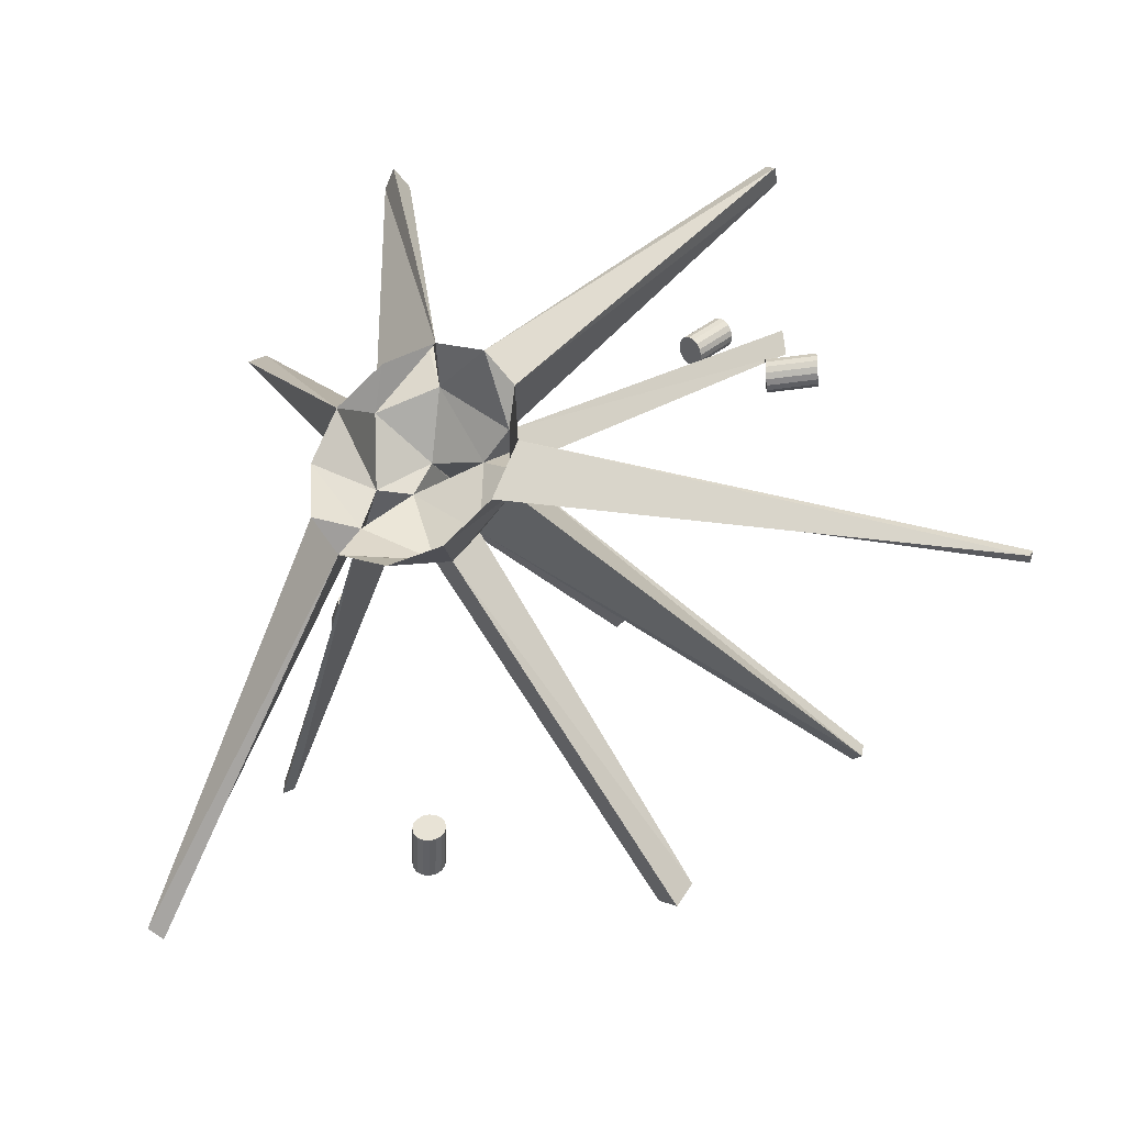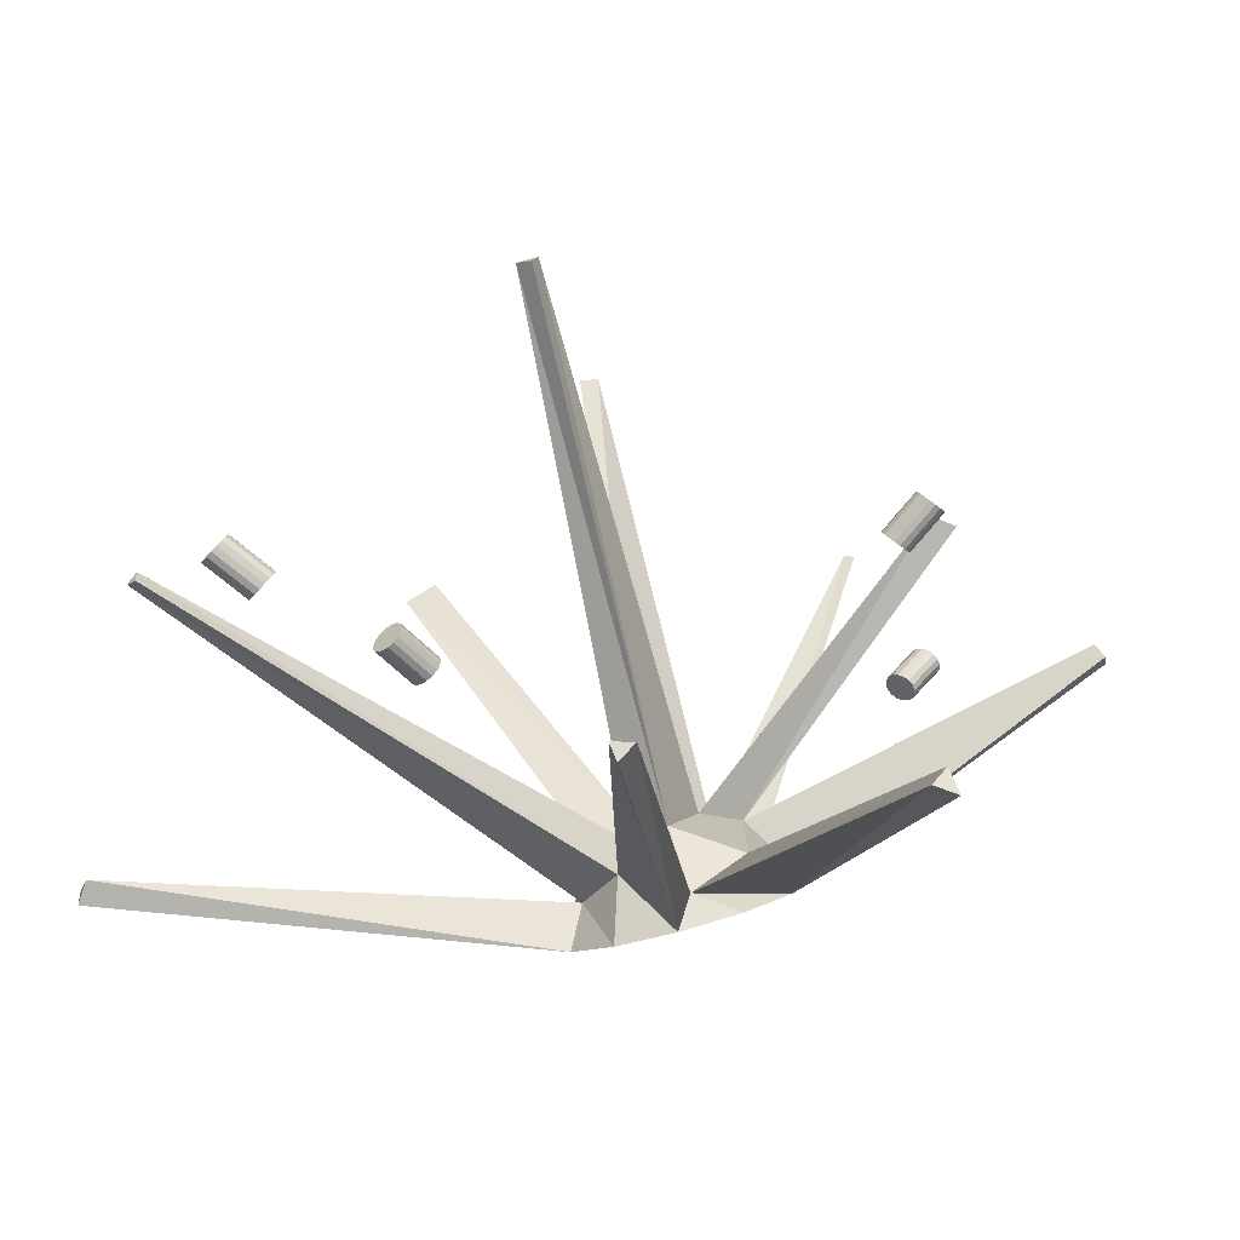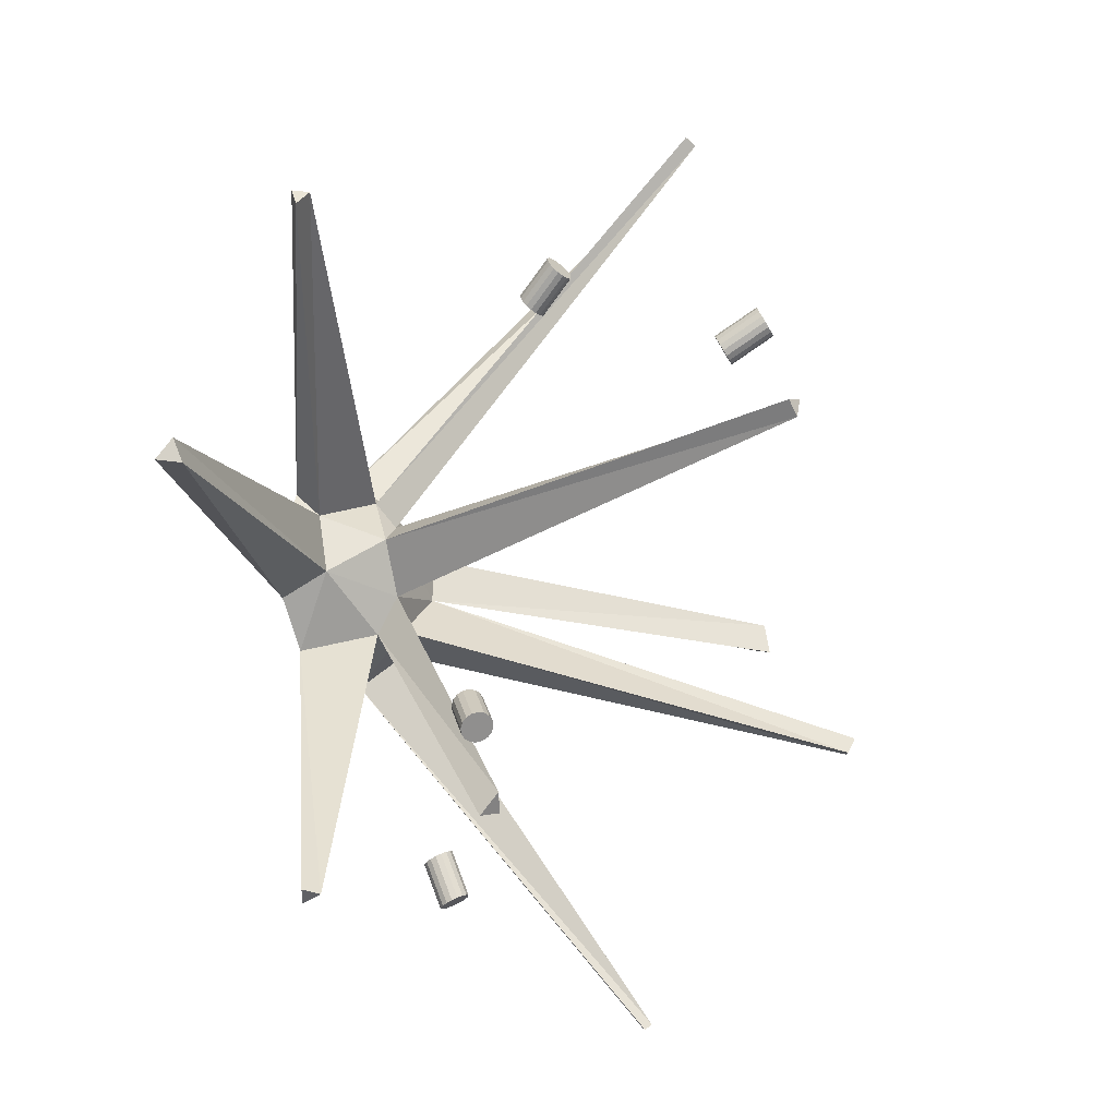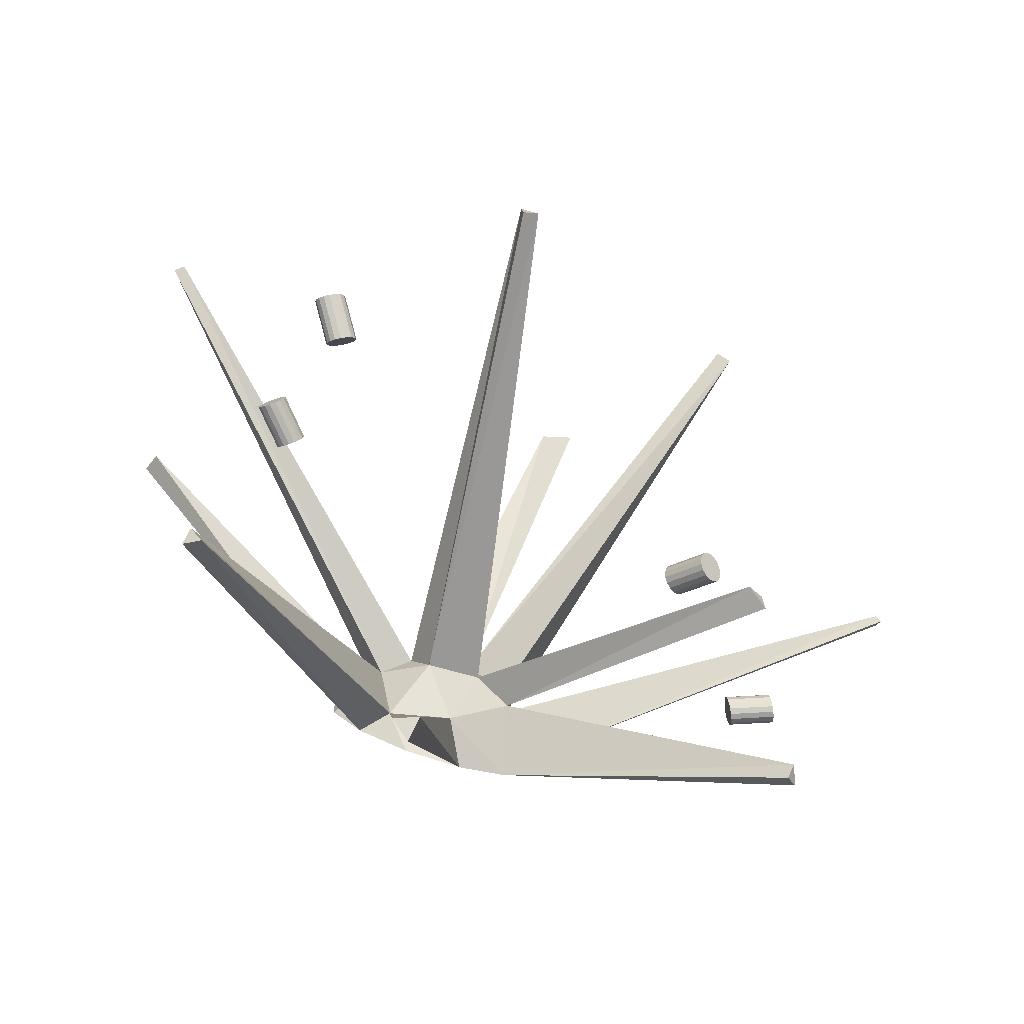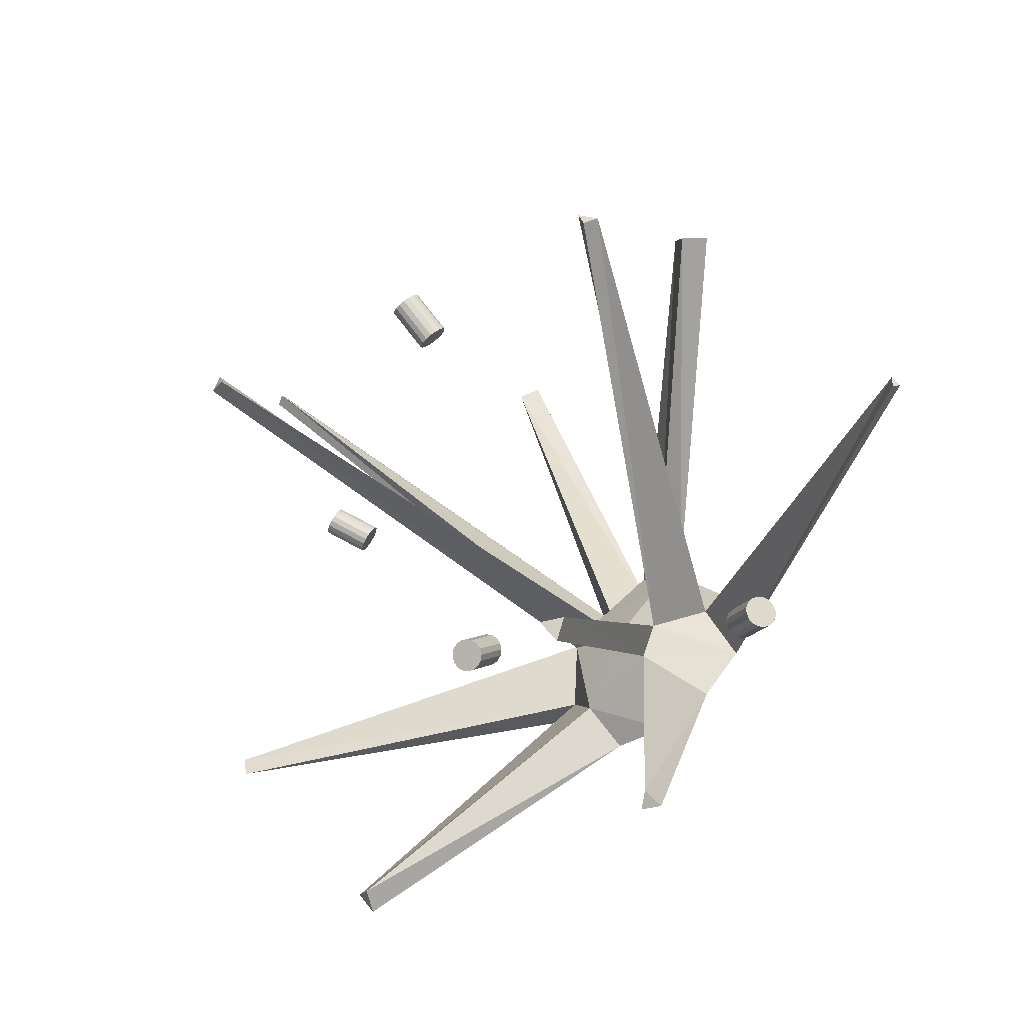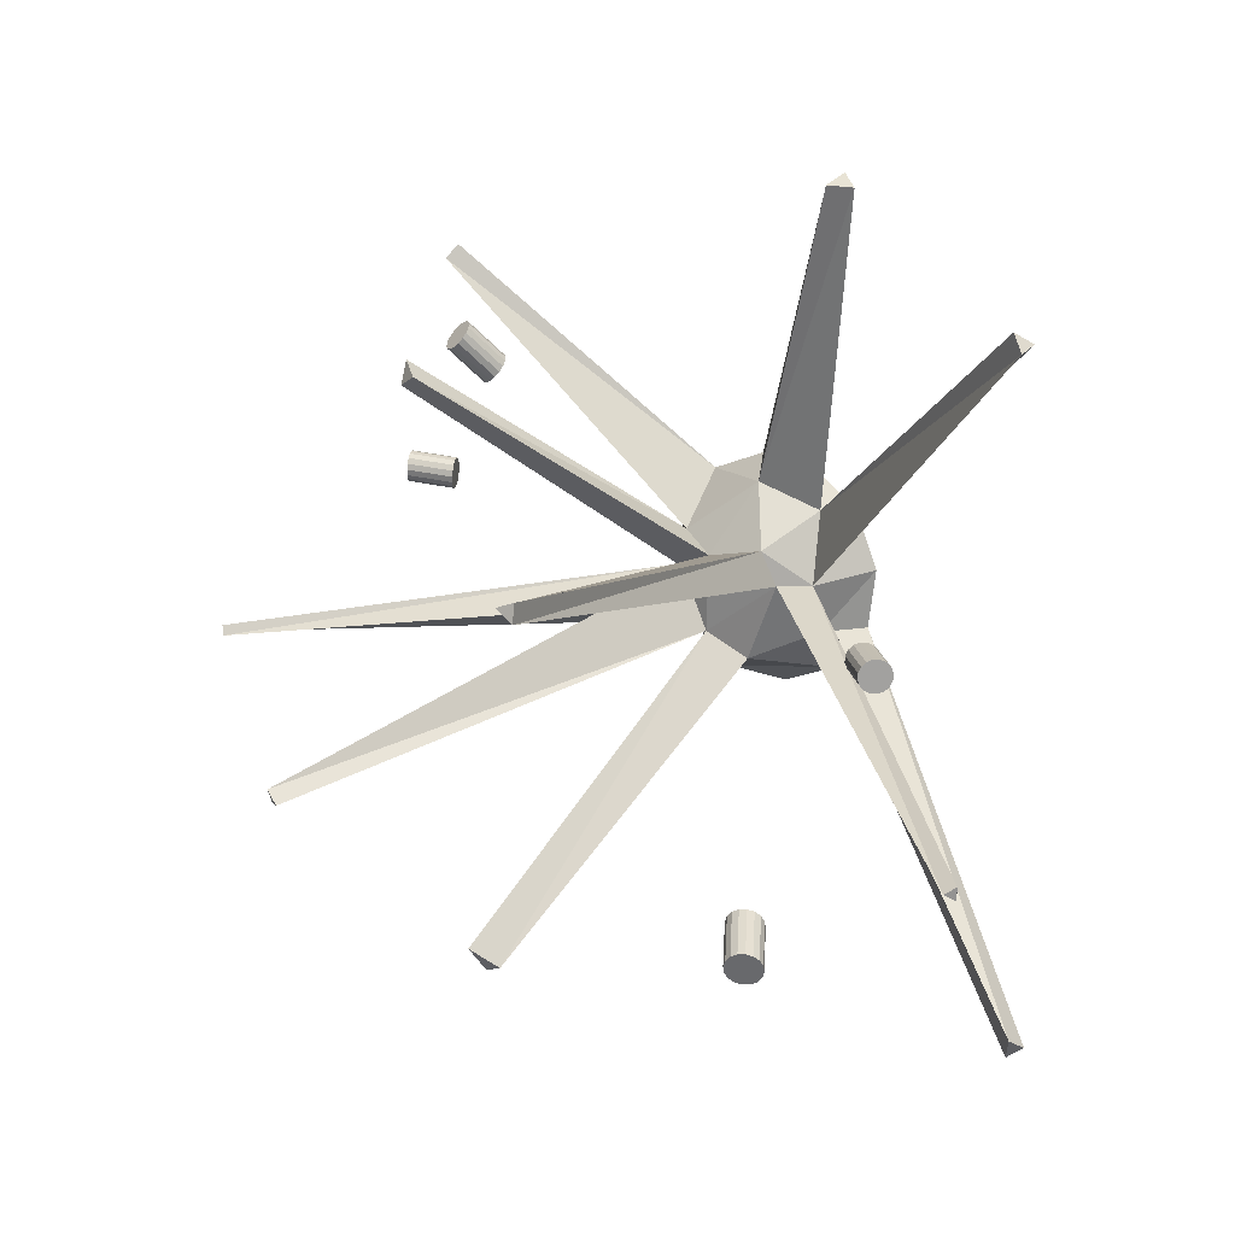
<metadata>
{"format":"obj","ext":"obj","renderer":"f3d","projection":"perspective","resolution":1024,"background":"white","views":[{"elev":-62.2,"azim":-118.7,"up":"+Y"},{"elev":-35.1,"azim":164.4,"up":"+Z"},{"elev":68.7,"azim":-58.5,"up":"+Y"},{"elev":65.8,"azim":-132.0,"up":"+Y"},{"elev":39.7,"azim":-116.9,"up":"+Z"},{"elev":51.7,"azim":66.9,"up":"+Y"}]}
</metadata>
<code>
o Icosphere_Icosphere.001
v -0.6352 -0.4905 1.573
v -0.5759 -0.5172 1.556
v -0.6846 -0.4719 1.529
v -0.5998 -0.4524 1.539
v -0.6373 -0.4421 1.487
v -0.6429 -0.5569 1.559
v -0.6389 -0.5282 1.573
v -0.6708 -0.5338 1.559
v -0.6016 -0.5131 1.572
v -0.59 -0.5377 1.562
v -0.5624 -0.536 1.505
v -0.6228 -0.471 1.562
v -0.5845 -0.4694 1.536
v -0.6861 -0.5027 1.548
v -0.6496 -0.4751 1.564
v -0.566 -0.5013 1.514
v -0.5609 -0.5052 1.485
v -0.6401 -0.4409 1.523
v -0.5538 -0.4714 1.852
v -0.5771 -0.47 1.516
v -0.6667 -0.4498 1.507
v -0.6097 -0.4463 1.497
v -0.5646 -0.4692 1.853
v -0.5628 -0.4801 1.852
v -0.6041 -0.451 1.475
v -0.4892 -0.6063 1.759
v -0.4774 -0.589 1.755
v -0.7231 -0.3585 1.702
v -0.7305 -0.3705 1.707
v -0.4937 -0.584 1.768
v -0.8305 -0.3813 1.639
v -0.8257 -0.3713 1.636
v -0.7397 -0.3611 1.7
v -0.8217 -0.3753 1.646
v -0.6842 -0.2594 1.458
v -0.6688 -0.257 1.46
v -0.6781 -0.2585 1.473
v -0.3024 -0.3628 1.585
v -0.3019 -0.3599 1.577
v -0.2985 -0.3669 1.579
v -0.7578 -0.5702 1.825
v -0.759 -0.5641 1.828
v -0.7532 -0.5671 1.829
v -0.4657 -0.2639 1.741
v -0.4722 -0.256 1.738
v -0.4768 -0.2611 1.746
v -0.5087 -0.2399 1.446
v -0.5129 -0.2406 1.436
v -0.5206 -0.2355 1.445
v -0.3074 -0.5594 1.52
v -0.3055 -0.5705 1.51
v -0.3061 -0.5747 1.521
v -0.3789 -0.4574 1.662
v -0.3506 -0.45 1.677
v -0.3803 -0.4535 1.662
v -0.3519 -0.446 1.677
v -0.3807 -0.4495 1.661
v -0.3524 -0.4421 1.675
v -0.3803 -0.4462 1.659
v -0.3519 -0.4388 1.673
v -0.379 -0.4441 1.655
v -0.3506 -0.4366 1.669
v -0.377 -0.4434 1.652
v -0.3487 -0.4359 1.666
v -0.3747 -0.4442 1.648
v -0.3464 -0.4368 1.662
v -0.3724 -0.4466 1.646
v -0.3441 -0.4391 1.66
v -0.3704 -0.4499 1.644
v -0.3421 -0.4425 1.658
v -0.3691 -0.4539 1.644
v -0.3408 -0.4464 1.658
v -0.3686 -0.4578 1.645
v -0.3403 -0.4504 1.66
v -0.3691 -0.4611 1.648
v -0.3408 -0.4537 1.662
v -0.3704 -0.4633 1.651
v -0.3421 -0.4558 1.666
v -0.3724 -0.464 1.655
v -0.344 -0.4565 1.669
v -0.3747 -0.4632 1.658
v -0.3463 -0.4557 1.673
v -0.377 -0.4608 1.661
v -0.3486 -0.4534 1.675
v -0.4473 -0.3725 1.562
v -0.4241 -0.3566 1.567
v -0.4495 -0.3702 1.564
v -0.4264 -0.3543 1.569
v -0.4517 -0.3673 1.564
v -0.4285 -0.3514 1.569
v -0.4536 -0.3643 1.563
v -0.4304 -0.3483 1.569
v -0.4548 -0.3615 1.561
v -0.4316 -0.3456 1.566
v -0.4551 -0.3595 1.558
v -0.4319 -0.3436 1.563
v -0.4546 -0.3585 1.555
v -0.4314 -0.3426 1.56
v -0.4533 -0.3588 1.551
v -0.4301 -0.3429 1.556
v -0.4514 -0.3601 1.548
v -0.4282 -0.3442 1.554
v -0.4492 -0.3625 1.547
v -0.426 -0.3466 1.552
v -0.447 -0.3654 1.546
v -0.4238 -0.3495 1.551
v -0.4452 -0.3684 1.547
v -0.422 -0.3525 1.552
v -0.444 -0.3712 1.549
v -0.4208 -0.3552 1.554
v -0.4436 -0.3732 1.552
v -0.4204 -0.3573 1.557
v -0.4441 -0.3741 1.556
v -0.4209 -0.3582 1.561
v -0.4454 -0.3739 1.559
v -0.4222 -0.358 1.564
v -0.685 -0.336 1.667
v -0.6986 -0.3162 1.682
v -0.6857 -0.3386 1.669
v -0.6993 -0.3188 1.685
v -0.6876 -0.3413 1.671
v -0.7012 -0.3215 1.686
v -0.6904 -0.3436 1.671
v -0.704 -0.3238 1.687
v -0.6937 -0.3452 1.671
v -0.7073 -0.3254 1.686
v -0.6969 -0.3458 1.669
v -0.7105 -0.326 1.685
v -0.6996 -0.3453 1.667
v -0.7133 -0.3255 1.682
v -0.7014 -0.3438 1.664
v -0.715 -0.324 1.679
v -0.702 -0.3416 1.661
v -0.7156 -0.3218 1.677
v -0.7012 -0.3389 1.659
v -0.7149 -0.3191 1.674
v -0.6993 -0.3362 1.657
v -0.7129 -0.3164 1.672
v -0.6965 -0.3339 1.656
v -0.7101 -0.3141 1.672
v -0.6932 -0.3324 1.657
v -0.7069 -0.3126 1.672
v -0.69 -0.3318 1.659
v -0.7036 -0.312 1.674
v -0.6873 -0.3323 1.661
v -0.7009 -0.3125 1.677
v -0.6855 -0.3337 1.664
v -0.6991 -0.3139 1.679
v -0.7453 -0.4732 1.676
v -0.7627 -0.4748 1.698
v -0.7431 -0.4758 1.677
v -0.7605 -0.4775 1.7
v -0.7418 -0.4793 1.678
v -0.7593 -0.4809 1.7
v -0.7418 -0.4829 1.677
v -0.7593 -0.4846 1.7
v -0.743 -0.4863 1.676
v -0.7604 -0.4879 1.699
v -0.7451 -0.4888 1.675
v -0.7626 -0.4905 1.698
v -0.748 -0.4902 1.673
v -0.7654 -0.4918 1.696
v -0.751 -0.4901 1.671
v -0.7685 -0.4917 1.694
v -0.7539 -0.4886 1.669
v -0.7714 -0.4903 1.692
v -0.7561 -0.486 1.668
v -0.7736 -0.4876 1.691
v -0.7573 -0.4826 1.667
v -0.7748 -0.4842 1.69
v -0.7574 -0.4789 1.668
v -0.7748 -0.4805 1.69
v -0.7562 -0.4755 1.668
v -0.7737 -0.4772 1.691
v -0.754 -0.473 1.67
v -0.7715 -0.4746 1.693
v -0.7512 -0.4717 1.672
v -0.7687 -0.4733 1.695
v -0.7481 -0.4717 1.674
v -0.7656 -0.4734 1.697
v -0.6097 -0.5659 1.547
v -0.6352 -0.4905 1.573
v -0.5759 -0.5172 1.556
v -0.6846 -0.4719 1.529
v -0.5761 -0.4741 1.475
v -0.5998 -0.4524 1.539
v -0.6373 -0.4421 1.487
v -0.6429 -0.5569 1.559
v -0.6389 -0.5282 1.573
v -0.6708 -0.5338 1.559
v -0.6016 -0.5131 1.572
v -0.59 -0.5377 1.562
v -0.5802 -0.5582 1.527
v -0.5624 -0.536 1.505
v -0.6228 -0.471 1.562
v -0.5845 -0.4694 1.536
v -0.6861 -0.5027 1.548
v -0.6496 -0.4751 1.564
v -0.566 -0.5013 1.514
v -0.5609 -0.5052 1.485
v -0.6401 -0.4409 1.523
v -0.5771 -0.47 1.516
v -0.6667 -0.4498 1.507
v -0.6097 -0.4463 1.497
v -0.6041 -0.451 1.475
f 9 24 7
f 25 47 20
f 23 24 19
f 9 23 19
f 1 24 23
f 21 22 5
f 15 28 12
f 21 37 35
f 15 29 33
f 15 12 18
f 11 51 52
f 14 34 31
f 13 46 12
f 8 41 42
f 21 36 22
f 29 28 33
f 35 37 36
f 38 40 39
f 3 31 32
f 30 26 27
f 41 43 42
f 7 41 6
f 18 36 37
f 8 43 7
f 20 38 39
f 16 38 13
f 1 28 29
f 10 30 9
f 20 40 16
f 9 27 2
f 10 27 26
f 31 34 32
f 46 44 45
f 4 46 45
f 4 44 13
f 22 47 49
f 49 47 48
f 3 34 15
f 25 49 48
f 50 52 51
f 11 50 16
f 17 50 51
f 53 56 55
f 55 58 57
f 58 59 57
f 60 61 59
f 62 63 61
f 64 65 63
f 66 67 65
f 68 69 67
f 70 71 69
f 72 73 71
f 73 76 75
f 75 78 77
f 77 80 79
f 79 82 81
f 58 82 74
f 81 84 83
f 83 54 53
f 83 59 67
f 85 88 87
f 87 90 89
f 90 91 89
f 92 93 91
f 94 95 93
f 96 97 95
f 98 99 97
f 100 101 99
f 102 103 101
f 104 105 103
f 105 108 107
f 107 110 109
f 109 112 111
f 111 114 113
f 94 90 106
f 113 116 115
f 115 86 85
f 115 91 99
f 117 120 119
f 119 122 121
f 122 123 121
f 124 125 123
f 126 127 125
f 128 129 127
f 130 131 129
f 132 133 131
f 134 135 133
f 136 137 135
f 137 140 139
f 139 142 141
f 141 144 143
f 143 146 145
f 126 122 138
f 145 148 147
f 147 118 117
f 143 147 131
f 149 152 151
f 151 154 153
f 154 155 153
f 156 157 155
f 158 159 157
f 160 161 159
f 162 163 161
f 164 165 163
f 166 167 165
f 168 169 167
f 169 172 171
f 171 174 173
f 173 176 175
f 175 178 177
f 166 162 154
f 177 180 179
f 179 150 149
f 175 179 163
f 181 189 188
f 181 193 192
f 182 191 195
f 183 194 199
f 183 199 196
f 184 201 203
f 186 202 204
f 204 205 187
f 202 185 205
f 201 186 204
f 196 202 186
f 199 185 202
f 198 201 184
f 195 186 201
f 199 200 185
f 197 190 198
f 190 182 198
f 195 191 196
f 191 183 196
f 192 194 183
f 192 193 194
f 191 189 192
f 189 181 192
f 189 182 190
f 9 19 24
f 25 48 47
f 9 1 23
f 1 7 24
f 15 33 28
f 21 18 37
f 15 1 29
f 11 17 51
f 14 15 34
f 13 44 46
f 8 6 41
f 21 35 36
f 3 14 31
f 7 43 41
f 18 22 36
f 8 42 43
f 20 13 38
f 16 40 38
f 1 12 28
f 10 26 30
f 20 39 40
f 9 30 27
f 10 2 27
f 4 12 46
f 4 45 44
f 22 20 47
f 3 32 34
f 25 22 49
f 11 52 50
f 17 16 50
f 53 54 56
f 55 56 58
f 58 60 59
f 60 62 61
f 62 64 63
f 64 66 65
f 66 68 67
f 68 70 69
f 70 72 71
f 72 74 73
f 73 74 76
f 75 76 78
f 77 78 80
f 79 80 82
f 58 56 54
f 54 84 58
f 84 82 58
f 82 80 74
f 80 78 74
f 78 76 74
f 74 72 70
f 70 68 66
f 66 64 58
f 64 62 58
f 62 60 58
f 74 70 58
f 70 66 58
f 81 82 84
f 83 84 54
f 83 53 59
f 53 55 59
f 55 57 59
f 59 61 63
f 63 65 59
f 65 67 59
f 67 69 71
f 71 73 75
f 75 77 79
f 79 81 83
f 67 71 75
f 75 79 67
f 79 83 67
f 85 86 88
f 87 88 90
f 90 92 91
f 92 94 93
f 94 96 95
f 96 98 97
f 98 100 99
f 100 102 101
f 102 104 103
f 104 106 105
f 105 106 108
f 107 108 110
f 109 110 112
f 111 112 114
f 90 88 86
f 86 116 90
f 116 114 90
f 114 112 110
f 110 108 106
f 106 104 98
f 104 102 98
f 102 100 98
f 98 96 94
f 94 92 90
f 114 110 90
f 110 106 90
f 98 94 106
f 113 114 116
f 115 116 86
f 115 85 91
f 85 87 91
f 87 89 91
f 91 93 99
f 93 95 99
f 95 97 99
f 99 101 107
f 101 103 107
f 103 105 107
f 107 109 111
f 111 113 115
f 107 111 99
f 111 115 99
f 117 118 120
f 119 120 122
f 122 124 123
f 124 126 125
f 126 128 127
f 128 130 129
f 130 132 131
f 132 134 133
f 134 136 135
f 136 138 137
f 137 138 140
f 139 140 142
f 141 142 144
f 143 144 146
f 122 120 146
f 120 118 146
f 118 148 146
f 146 144 142
f 142 140 138
f 138 136 134
f 134 132 138
f 132 130 138
f 130 128 126
f 126 124 122
f 146 142 122
f 142 138 122
f 130 126 138
f 145 146 148
f 147 148 118
f 147 117 119
f 119 121 123
f 123 125 127
f 127 129 131
f 131 133 139
f 133 135 139
f 135 137 139
f 139 141 143
f 143 145 147
f 147 119 131
f 119 123 131
f 123 127 131
f 139 143 131
f 149 150 152
f 151 152 154
f 154 156 155
f 156 158 157
f 158 160 159
f 160 162 161
f 162 164 163
f 164 166 165
f 166 168 167
f 168 170 169
f 169 170 172
f 171 172 174
f 173 174 176
f 175 176 178
f 154 152 150
f 150 180 178
f 178 176 174
f 174 172 170
f 170 168 166
f 166 164 162
f 162 160 154
f 160 158 154
f 158 156 154
f 154 150 178
f 178 174 154
f 174 170 154
f 170 166 154
f 177 178 180
f 179 180 150
f 179 149 151
f 151 153 179
f 153 155 179
f 155 157 159
f 159 161 163
f 163 165 171
f 165 167 171
f 167 169 171
f 171 173 175
f 175 177 179
f 155 159 179
f 159 163 179
f 171 175 163

</code>
